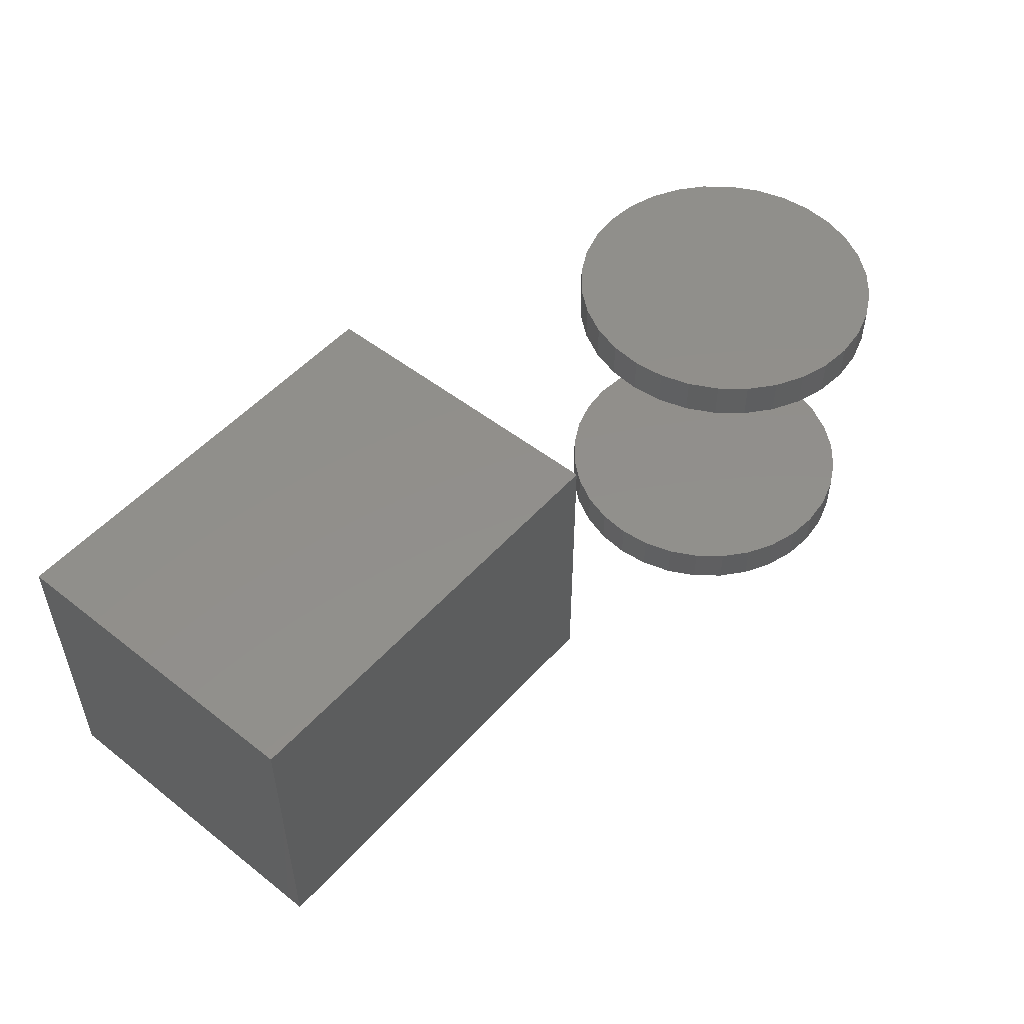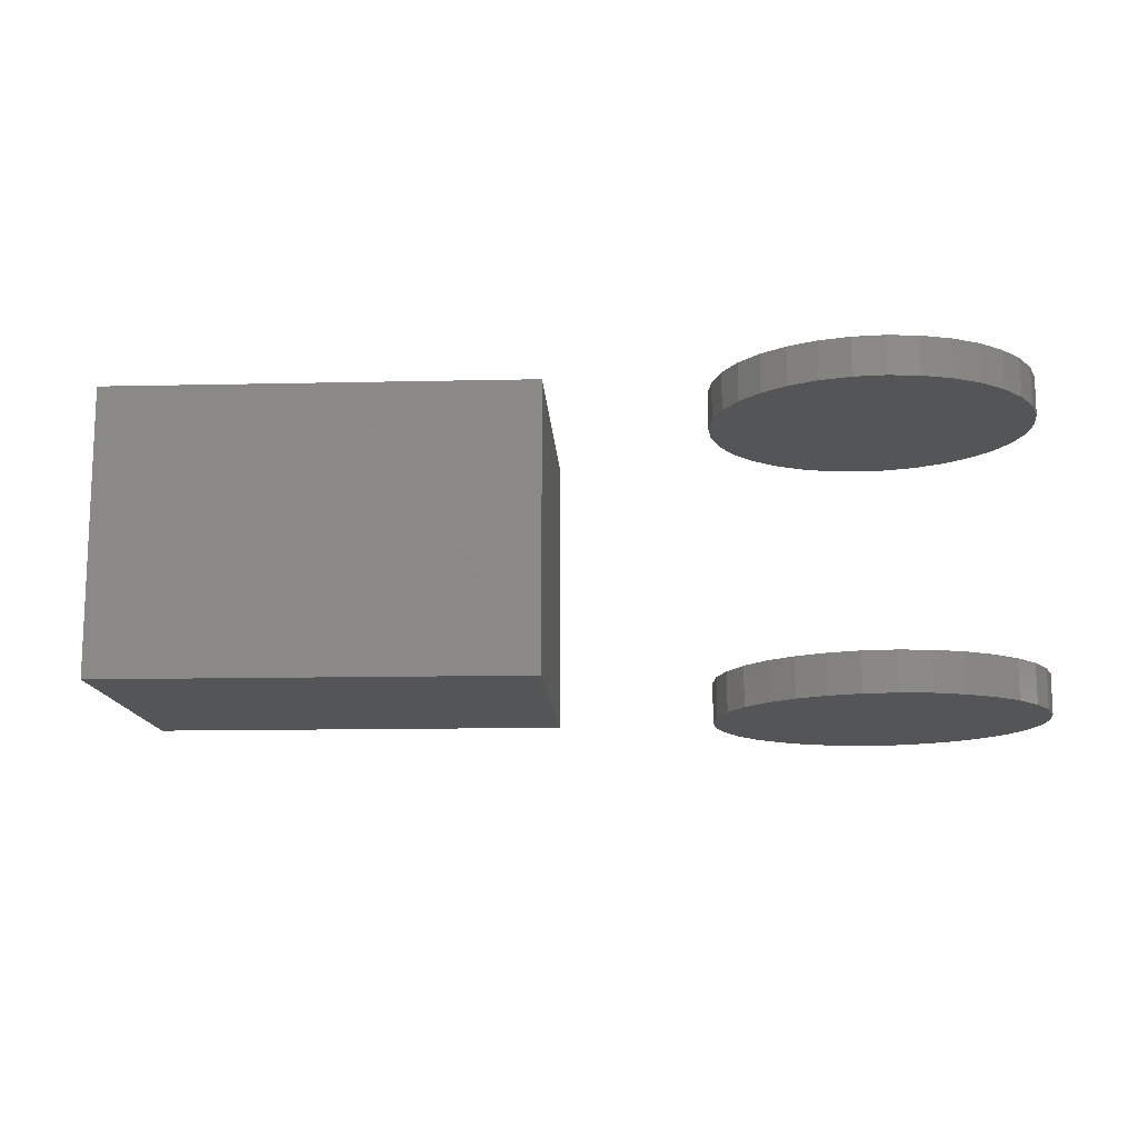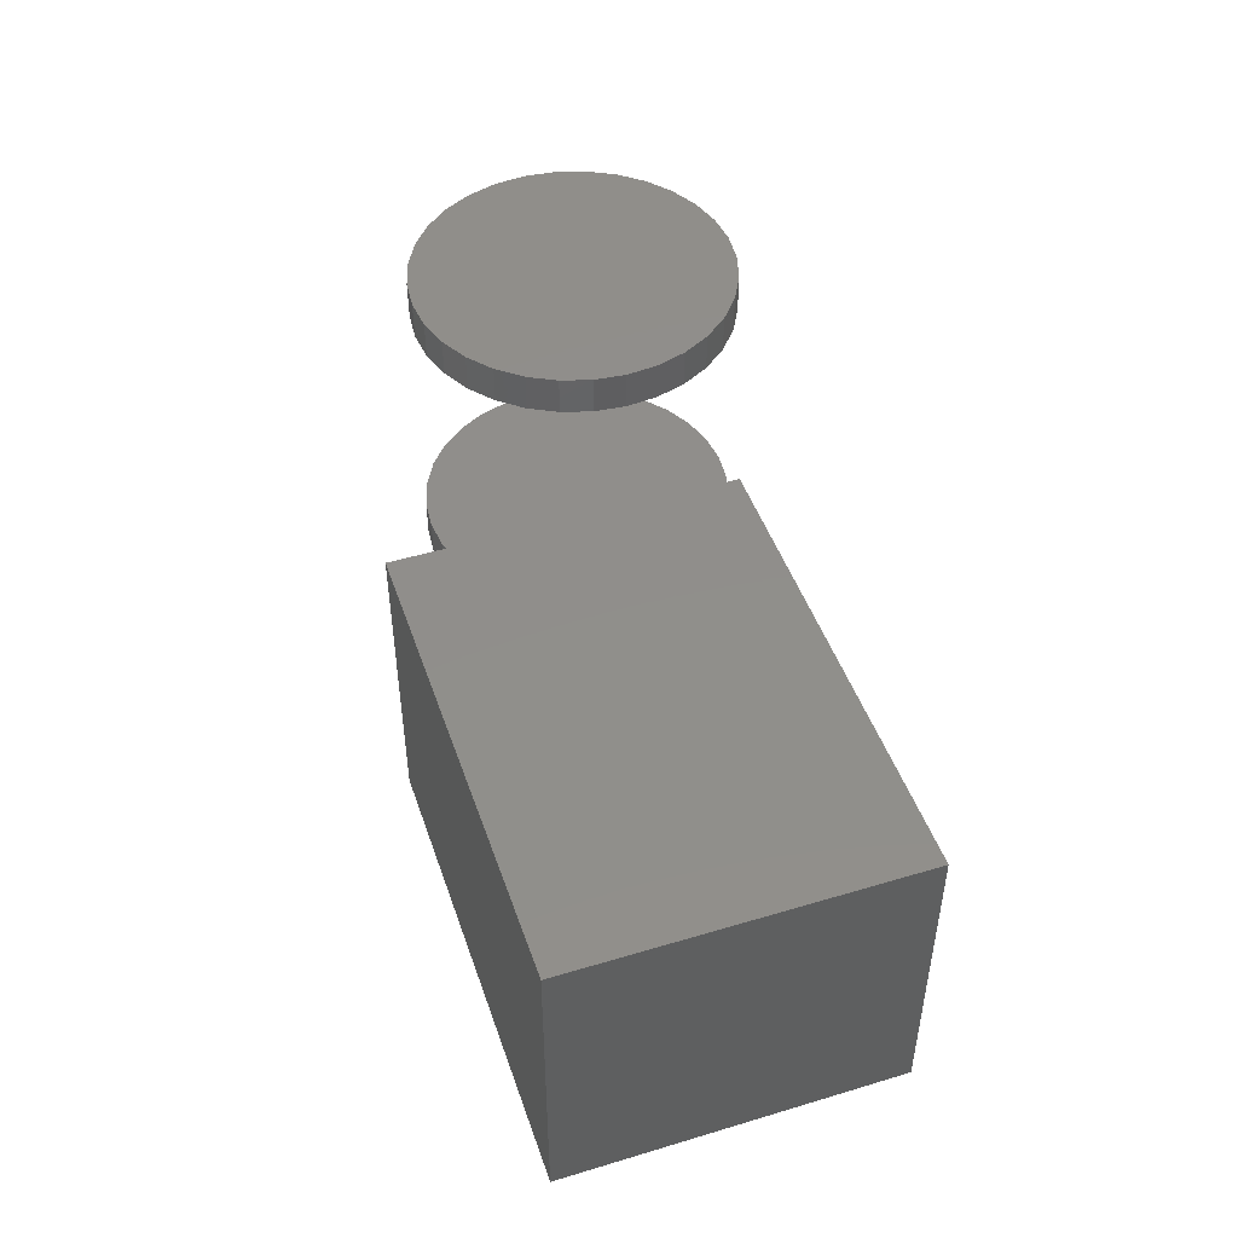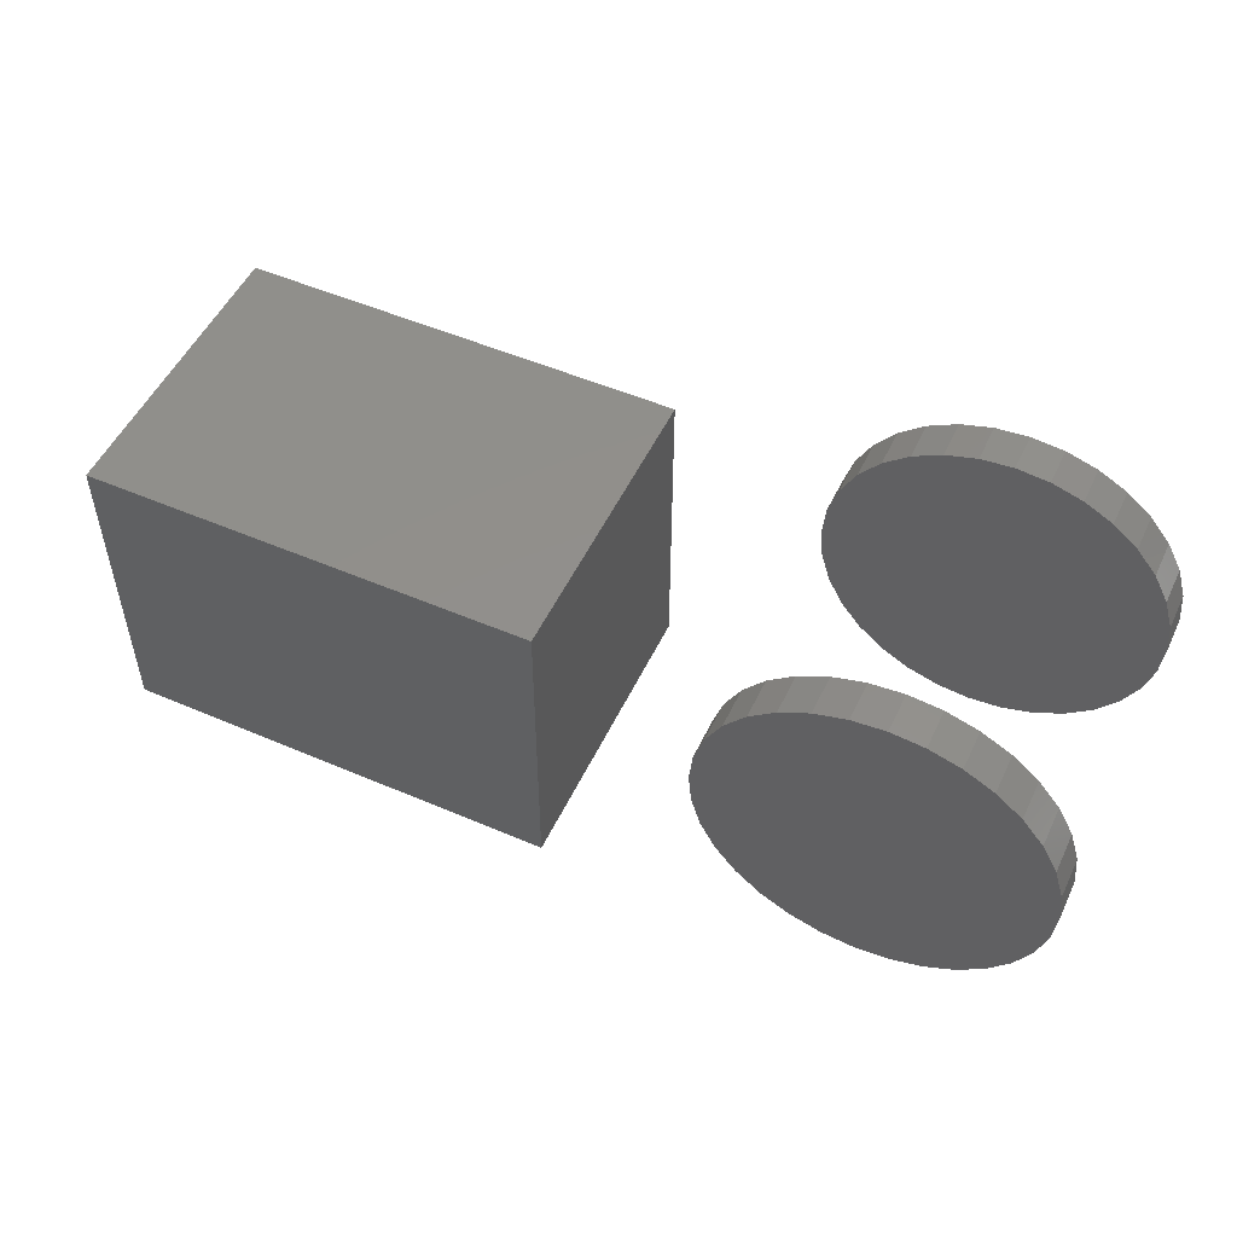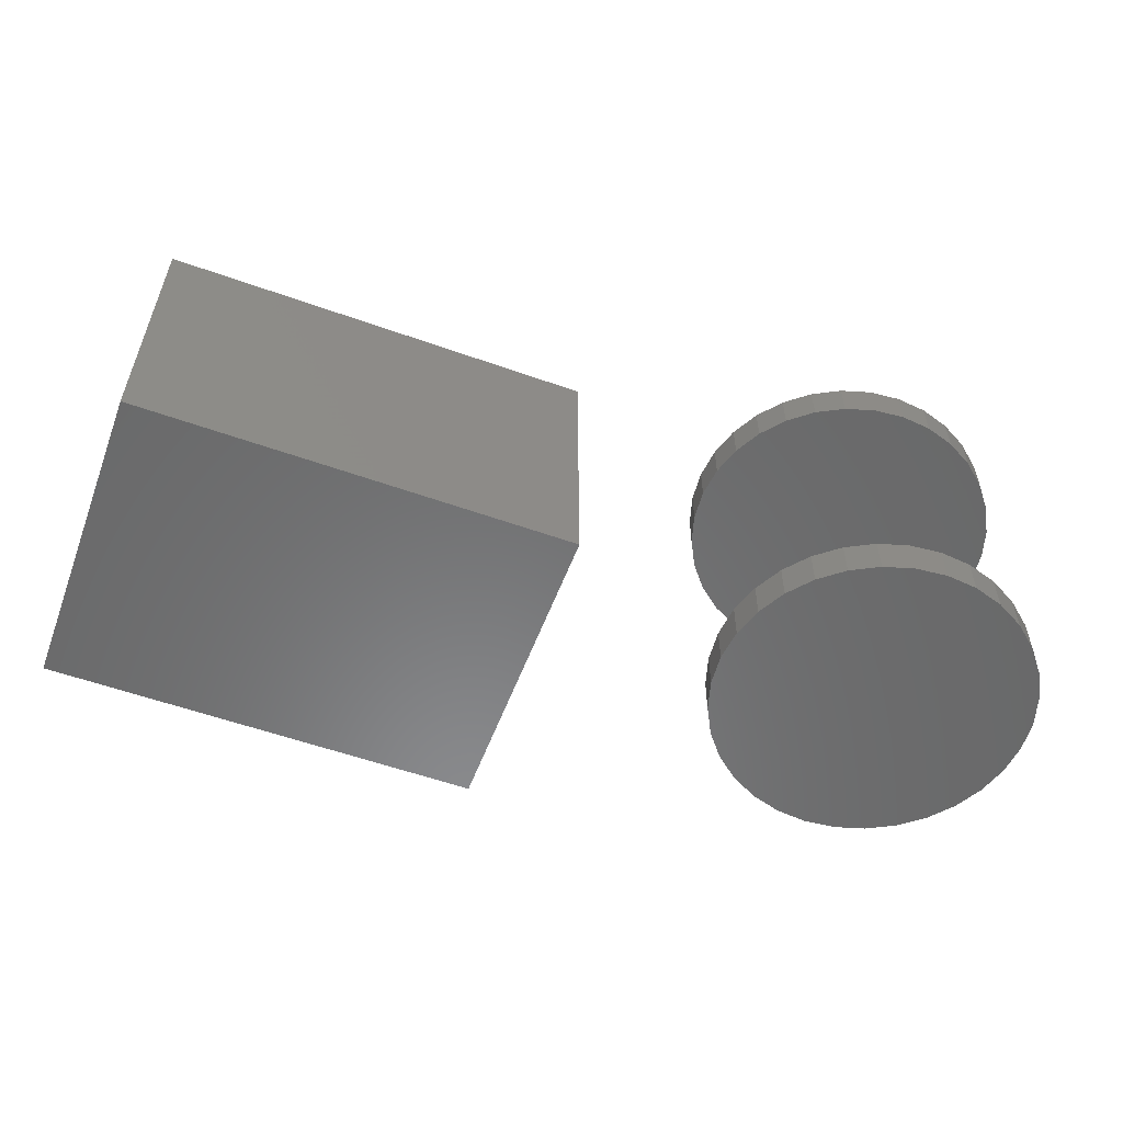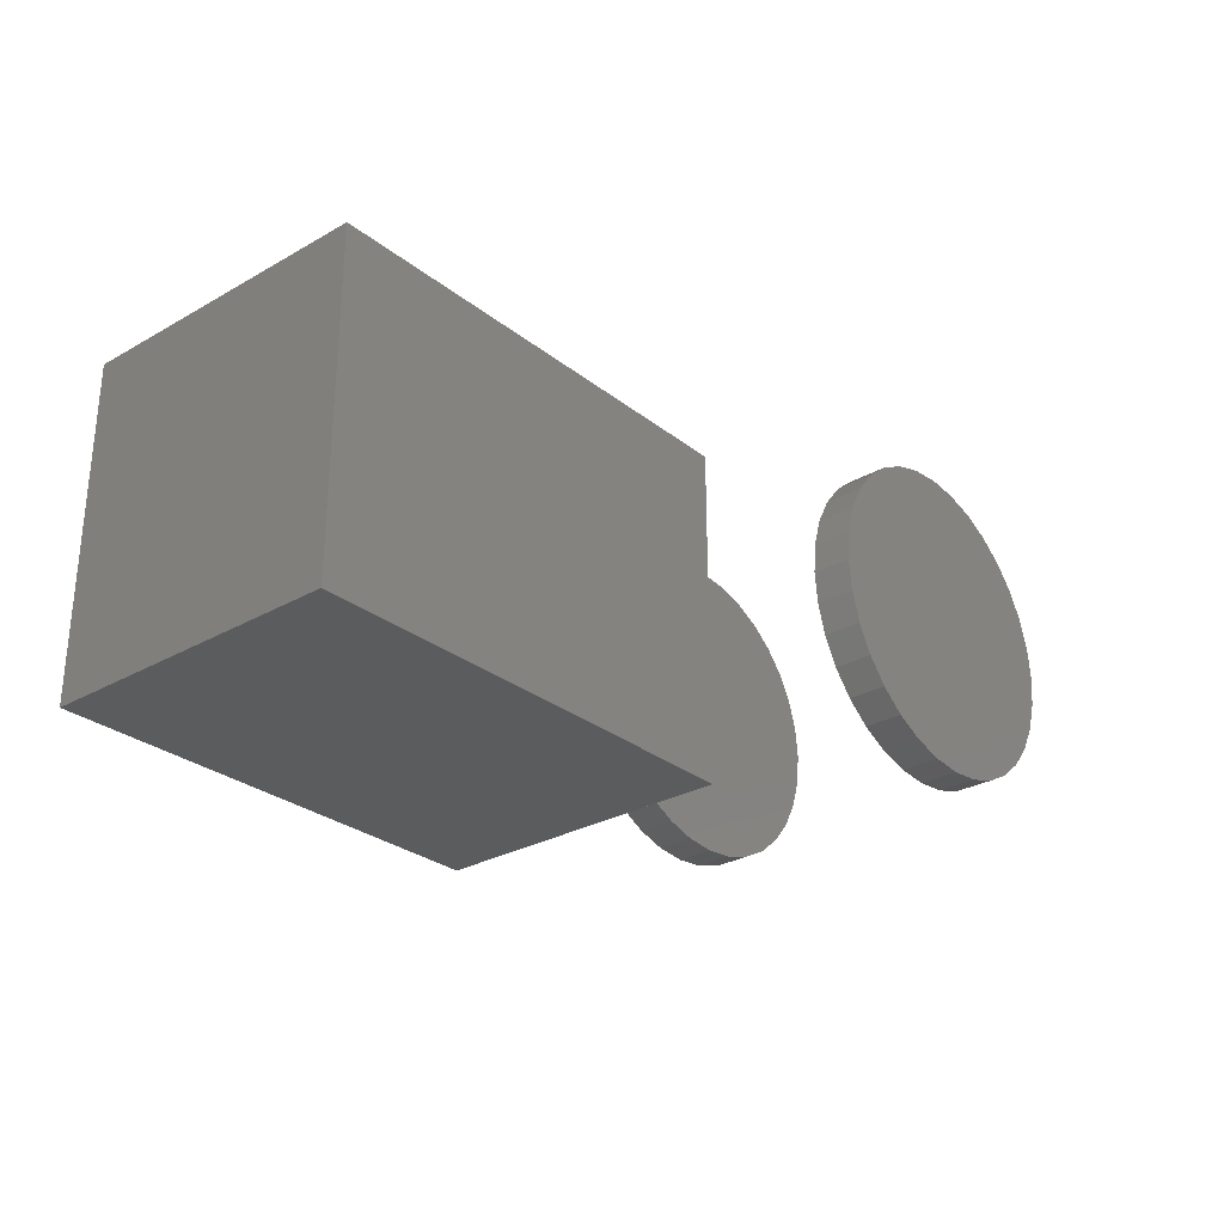
<metadata>
{"format":"stl","ext":"stl","renderer":"f3d","projection":"perspective","resolution":1024,"background":"white","views":[{"elev":51.5,"azim":-49.7,"up":"+Y"},{"elev":-13.3,"azim":2.9,"up":"+Y"},{"elev":47.3,"azim":-108.7,"up":"+Y"},{"elev":51.8,"azim":25.0,"up":"+Z"},{"elev":-56.0,"azim":-20.5,"up":"+Y"},{"elev":-28.4,"azim":-49.5,"up":"+Z"}]}
</metadata>
<code>
# stl→obj: 144 verts, 272 faces
v 0.4297 -0.2891 0.08594
v 0.4297 -0.3281 0.08594
v 0.4328 -0.2891 0.1175
v 0.4328 -0.3281 0.1175
v 0.442 -0.2891 0.1479
v 0.442 -0.3281 0.1479
v 0.457 -0.2891 0.1759
v 0.457 -0.3281 0.1759
v 0.4771 -0.2891 0.2004
v 0.4771 -0.3281 0.2004
v 0.5016 -0.2891 0.2205
v 0.5016 -0.3281 0.2205
v 0.5296 -0.2891 0.2355
v 0.5296 -0.3281 0.2355
v 0.56 -0.2891 0.2447
v 0.56 -0.3281 0.2447
v 0.5915 -0.2891 0.2478
v 0.5915 -0.3281 0.2478
v 0.6231 -0.2891 0.2447
v 0.6231 -0.3281 0.2447
v 0.6535 -0.2891 0.2355
v 0.6535 -0.3281 0.2355
v 0.6814 -0.2891 0.2205
v 0.6814 -0.3281 0.2205
v 0.706 -0.2891 0.2004
v 0.706 -0.3281 0.2004
v 0.7261 -0.2891 0.1759
v 0.7261 -0.3281 0.1759
v 0.7411 -0.2891 0.1479
v 0.7411 -0.3281 0.1479
v 0.7503 -0.2891 0.1175
v 0.7503 -0.3281 0.1175
v 0.7534 -0.2891 0.08594
v 0.7534 -0.3281 0.08594
v 0.4297 0.007812 0.08594
v 0.4297 -0.03125 0.08594
v 0.4328 0.007812 0.1175
v 0.4328 -0.03125 0.1175
v 0.442 0.007812 0.1479
v 0.442 -0.03125 0.1479
v 0.457 0.007812 0.1759
v 0.457 -0.03125 0.1759
v 0.4771 0.007812 0.2004
v 0.4771 -0.03125 0.2004
v 0.5016 0.007812 0.2205
v 0.5016 -0.03125 0.2205
v 0.5296 0.007812 0.2355
v 0.5296 -0.03125 0.2355
v 0.56 0.007812 0.2447
v 0.56 -0.03125 0.2447
v 0.5915 0.007812 0.2478
v 0.5915 -0.03125 0.2478
v 0.6231 0.007812 0.2447
v 0.6231 -0.03125 0.2447
v 0.6535 0.007812 0.2355
v 0.6535 -0.03125 0.2355
v 0.6814 0.007812 0.2205
v 0.6814 -0.03125 0.2205
v 0.706 0.007812 0.2004
v 0.706 -0.03125 0.2004
v 0.7261 0.007812 0.1759
v 0.7261 -0.03125 0.1759
v 0.7411 0.007812 0.1479
v 0.7411 -0.03125 0.1479
v 0.7503 0.007812 0.1175
v 0.7503 -0.03125 0.1175
v 0.7534 0.007812 0.08594
v 0.7534 -0.03125 0.08594
v 0.7503 -0.2891 0.05436
v 0.7503 -0.3281 0.05436
v 0.7411 -0.2891 0.024
v 0.7411 -0.3281 0.024
v 0.7261 -0.2891 -0.003977
v 0.7261 -0.3281 -0.003977
v 0.706 -0.2891 -0.0285
v 0.706 -0.3281 -0.0285
v 0.6814 -0.2891 -0.04863
v 0.6814 -0.3281 -0.04863
v 0.6535 -0.2891 -0.06359
v 0.6535 -0.3281 -0.06359
v 0.6231 -0.2891 -0.07279
v 0.6231 -0.3281 -0.07279
v 0.5915 -0.2891 -0.0759
v 0.5915 -0.3281 -0.0759
v 0.56 -0.2891 -0.07279
v 0.56 -0.3281 -0.07279
v 0.5296 -0.2891 -0.06359
v 0.5296 -0.3281 -0.06359
v 0.5016 -0.2891 -0.04863
v 0.5016 -0.3281 -0.04863
v 0.4771 -0.2891 -0.0285
v 0.4771 -0.3281 -0.0285
v 0.457 -0.2891 -0.003977
v 0.457 -0.3281 -0.003977
v 0.442 -0.2891 0.024
v 0.442 -0.3281 0.024
v 0.4328 -0.2891 0.05436
v 0.4328 -0.3281 0.05436
v 0.7503 0.007812 0.05436
v 0.7503 -0.03125 0.05436
v 0.7411 0.007812 0.024
v 0.7411 -0.03125 0.024
v 0.7261 0.007812 -0.003977
v 0.7261 -0.03125 -0.003977
v 0.706 0.007812 -0.0285
v 0.706 -0.03125 -0.0285
v 0.6814 0.007812 -0.04863
v 0.6814 -0.03125 -0.04863
v 0.6535 0.007812 -0.06359
v 0.6535 -0.03125 -0.06359
v 0.6231 0.007812 -0.07279
v 0.6231 -0.03125 -0.07279
v 0.5915 0.007812 -0.0759
v 0.5915 -0.03125 -0.0759
v 0.56 0.007812 -0.07279
v 0.56 -0.03125 -0.07279
v 0.5296 0.007812 -0.06359
v 0.5296 -0.03125 -0.06359
v 0.5016 0.007812 -0.04863
v 0.5016 -0.03125 -0.04863
v 0.4771 0.007812 -0.0285
v 0.4771 -0.03125 -0.0285
v 0.457 0.007812 -0.003977
v 0.457 -0.03125 -0.003977
v 0.442 0.007812 0.024
v 0.442 -0.03125 0.024
v 0.4328 0.007812 0.05436
v 0.4328 -0.03125 0.05436
v -0.1797 -0.2891 -0.1875
v -0.1797 0.007812 -0.1875
v 0.2656 -0.2891 -0.1875
v 0.2656 0.007812 -0.1875
v 0.2656 -0.2891 0.1357
v 0.2656 0.007812 0.1357
v -0.1797 -0.2891 0.1357
v -0.1797 0.007812 0.1357
v -0.1406 -0.25 -0.1484
v 0.2266 -0.25 -0.1484
v -0.1406 -0.03125 -0.1484
v 0.2266 -0.03125 -0.1484
v 0.2266 -0.25 0.09663
v 0.2266 -0.03125 0.09663
v -0.1406 -0.25 0.09663
v -0.1406 -0.03125 0.09663
f 1 2 3
f 3 2 4
f 3 4 5
f 5 4 6
f 5 6 7
f 7 6 8
f 7 8 9
f 9 8 10
f 9 10 11
f 11 10 12
f 11 12 13
f 13 12 14
f 13 14 15
f 15 14 16
f 15 16 17
f 17 16 18
f 17 18 19
f 19 18 20
f 19 20 21
f 21 20 22
f 21 22 23
f 23 22 24
f 23 24 25
f 25 24 26
f 25 26 27
f 27 26 28
f 27 28 29
f 29 28 30
f 29 30 31
f 31 30 32
f 31 32 33
f 33 32 34
f 35 36 37
f 37 36 38
f 37 38 39
f 39 38 40
f 39 40 41
f 41 40 42
f 41 42 43
f 43 42 44
f 43 44 45
f 45 44 46
f 45 46 47
f 47 46 48
f 47 48 49
f 49 48 50
f 49 50 51
f 51 50 52
f 51 52 53
f 53 52 54
f 53 54 55
f 55 54 56
f 55 56 57
f 57 56 58
f 57 58 59
f 59 58 60
f 59 60 61
f 61 60 62
f 61 62 63
f 63 62 64
f 63 64 65
f 65 64 66
f 65 66 67
f 67 66 68
f 33 34 69
f 69 34 70
f 69 70 71
f 71 70 72
f 71 72 73
f 73 72 74
f 73 74 75
f 75 74 76
f 75 76 77
f 77 76 78
f 77 78 79
f 79 78 80
f 79 80 81
f 81 80 82
f 81 82 83
f 83 82 84
f 83 84 85
f 85 84 86
f 85 86 87
f 87 86 88
f 87 88 89
f 89 88 90
f 89 90 91
f 91 90 92
f 91 92 93
f 93 92 94
f 93 94 95
f 95 94 96
f 95 96 97
f 97 96 98
f 97 98 1
f 1 98 2
f 67 68 99
f 99 68 100
f 99 100 101
f 101 100 102
f 101 102 103
f 103 102 104
f 103 104 105
f 105 104 106
f 105 106 107
f 107 106 108
f 107 108 109
f 109 108 110
f 109 110 111
f 111 110 112
f 111 112 113
f 113 112 114
f 113 114 115
f 115 114 116
f 115 116 117
f 117 116 118
f 117 118 119
f 119 118 120
f 119 120 121
f 121 120 122
f 121 122 123
f 123 122 124
f 123 124 125
f 125 124 126
f 125 126 127
f 127 126 128
f 127 128 35
f 35 128 36
f 50 54 52
f 54 50 48
f 54 48 56
f 110 116 112
f 112 116 114
f 56 48 58
f 58 48 46
f 58 46 60
f 60 46 44
f 60 44 62
f 62 44 42
f 62 42 64
f 64 42 40
f 64 40 66
f 66 40 38
f 66 38 68
f 68 38 36
f 68 36 100
f 100 36 128
f 100 128 102
f 102 128 126
f 102 126 104
f 104 126 124
f 104 124 106
f 106 124 122
f 106 122 108
f 108 122 120
f 108 120 110
f 110 120 118
f 110 118 116
f 17 19 15
f 13 15 19
f 21 13 19
f 81 85 79
f 83 85 81
f 85 87 79
f 79 87 89
f 79 89 77
f 77 89 91
f 77 91 75
f 75 91 93
f 75 93 73
f 73 93 95
f 73 95 71
f 71 95 97
f 71 97 69
f 69 97 1
f 69 1 33
f 33 1 3
f 33 3 31
f 31 3 5
f 31 5 29
f 29 5 7
f 29 7 27
f 27 7 9
f 27 9 25
f 25 9 11
f 25 11 23
f 23 11 13
f 23 13 21
f 51 53 49
f 47 49 53
f 55 47 53
f 111 115 109
f 113 115 111
f 115 117 109
f 109 117 119
f 109 119 107
f 107 119 121
f 107 121 105
f 105 121 123
f 105 123 103
f 103 123 125
f 103 125 101
f 101 125 127
f 101 127 99
f 99 127 35
f 99 35 67
f 67 35 37
f 67 37 65
f 65 37 39
f 65 39 63
f 63 39 41
f 63 41 61
f 61 41 43
f 61 43 59
f 59 43 45
f 59 45 57
f 57 45 47
f 57 47 55
f 16 20 18
f 20 16 14
f 20 14 22
f 80 86 82
f 82 86 84
f 22 14 24
f 24 14 12
f 24 12 26
f 26 12 10
f 26 10 28
f 28 10 8
f 28 8 30
f 30 8 6
f 30 6 32
f 32 6 4
f 32 4 34
f 34 4 2
f 34 2 70
f 70 2 98
f 70 98 72
f 72 98 96
f 72 96 74
f 74 96 94
f 74 94 76
f 76 94 92
f 76 92 78
f 78 92 90
f 78 90 80
f 80 90 88
f 80 88 86
f 129 130 131
f 131 130 132
f 131 132 133
f 133 132 134
f 133 134 135
f 135 134 136
f 135 136 129
f 129 136 130
f 136 134 130
f 130 134 132
f 135 129 133
f 133 129 131
f 137 138 139
f 139 138 140
f 138 141 140
f 140 141 142
f 141 143 142
f 142 143 144
f 143 137 144
f 144 137 139
f 144 139 142
f 142 139 140
f 143 141 137
f 137 141 138

</code>
